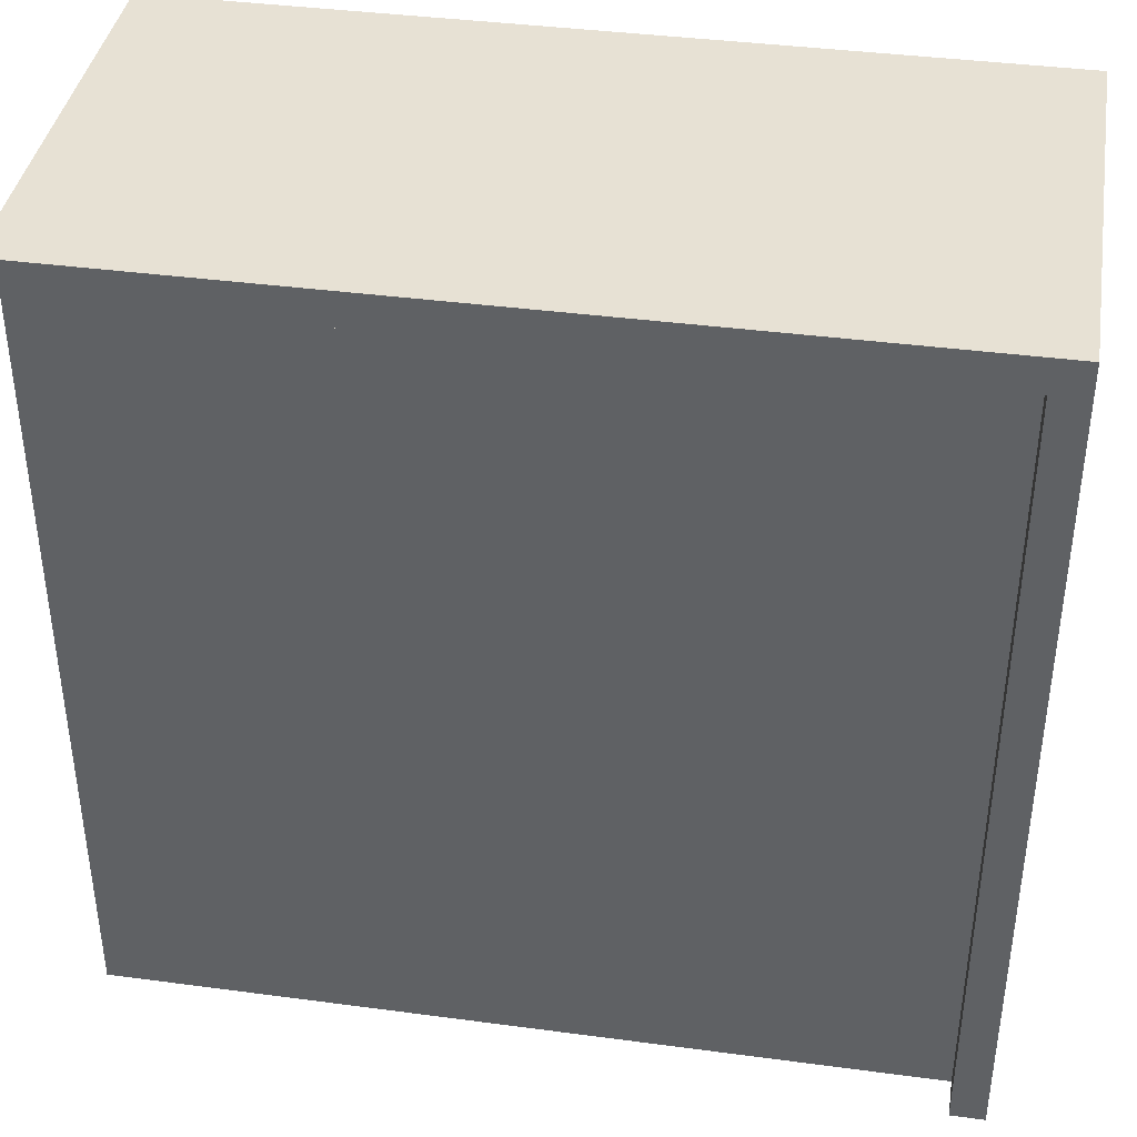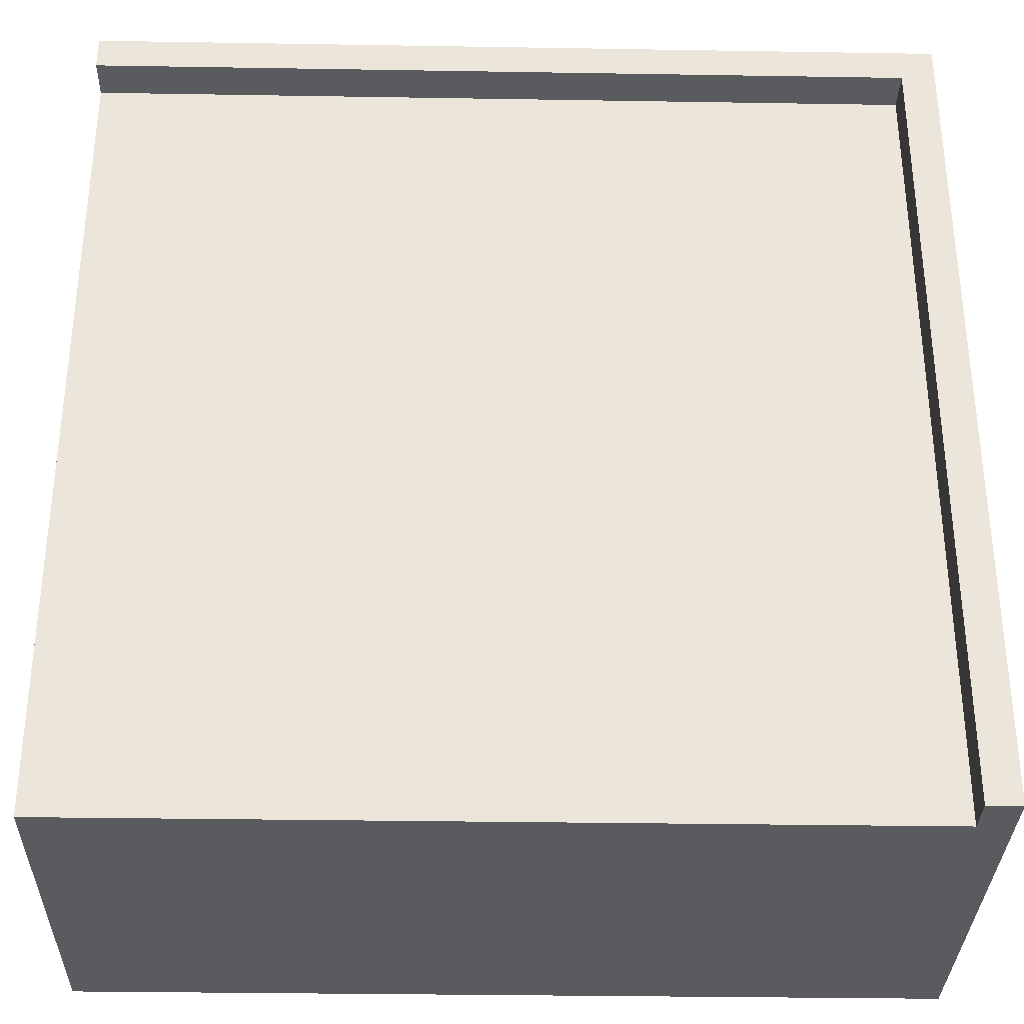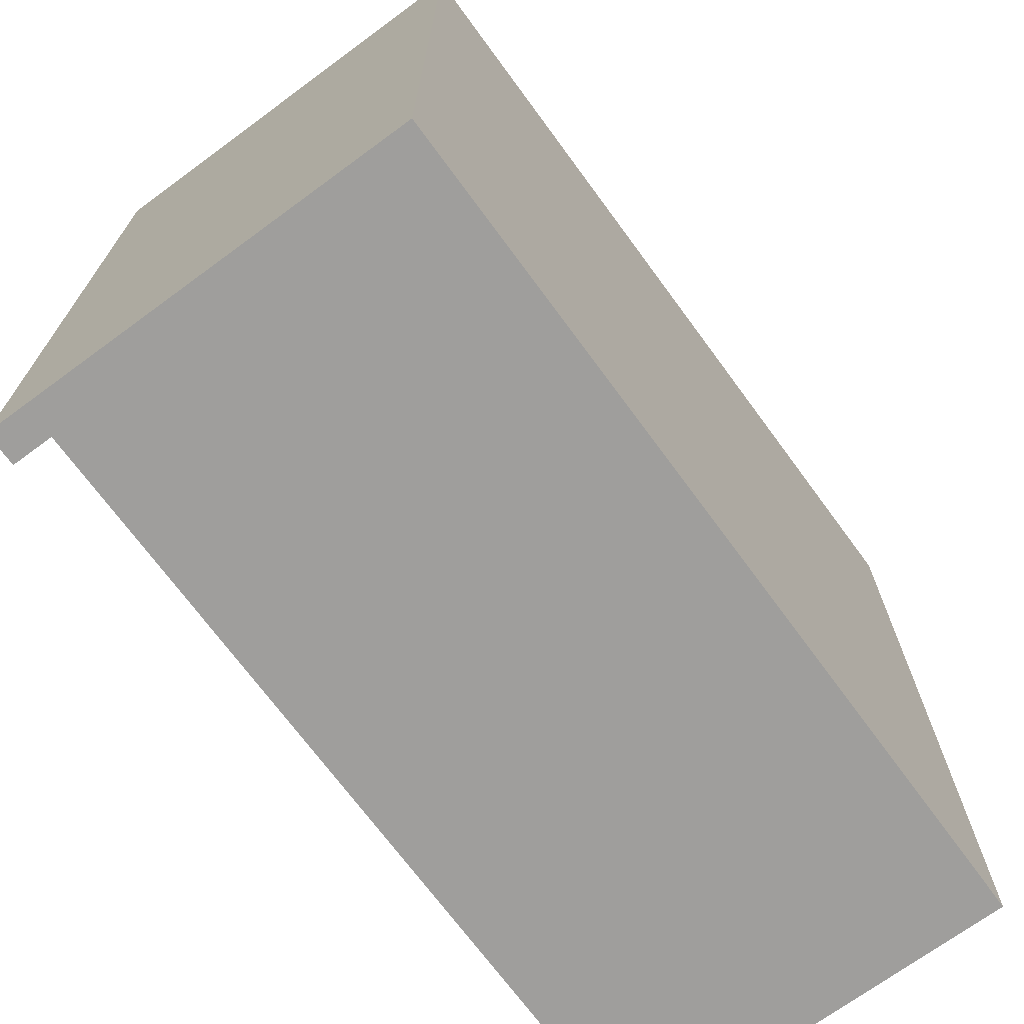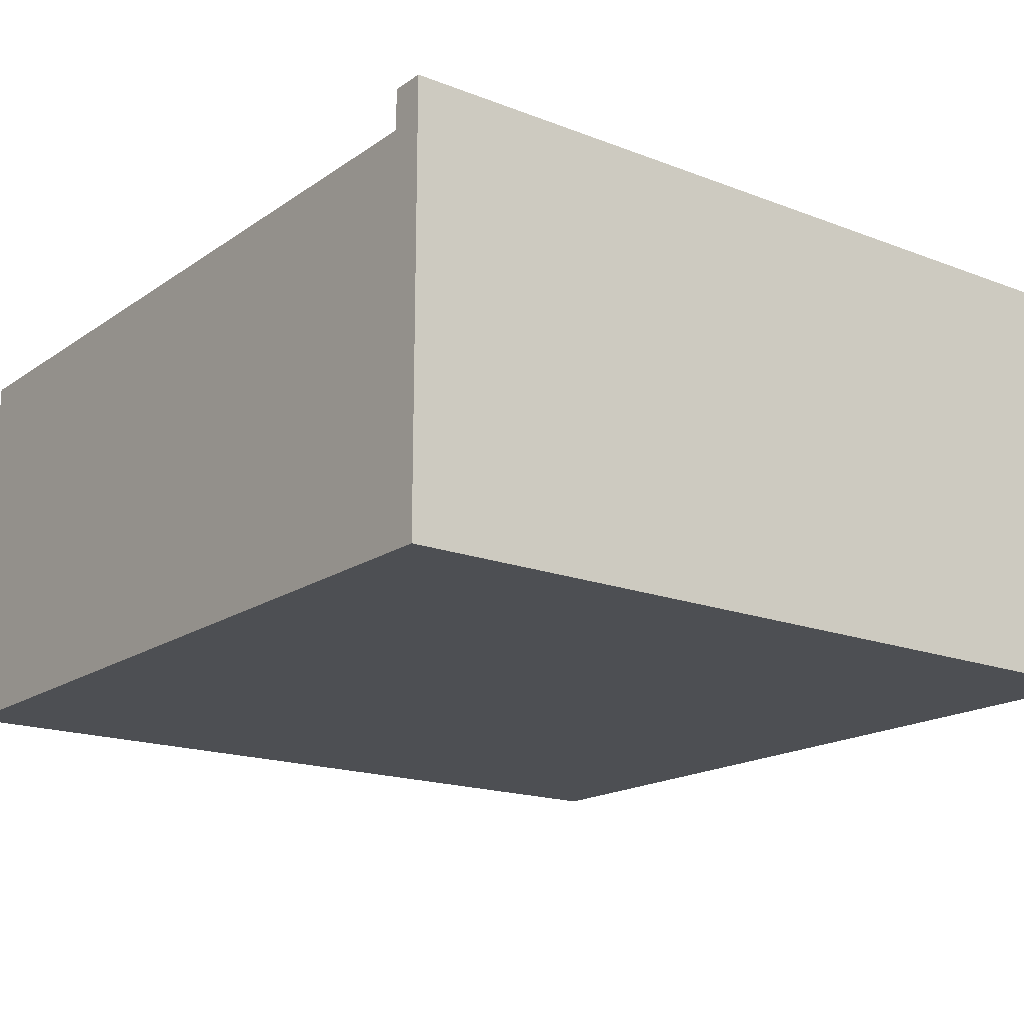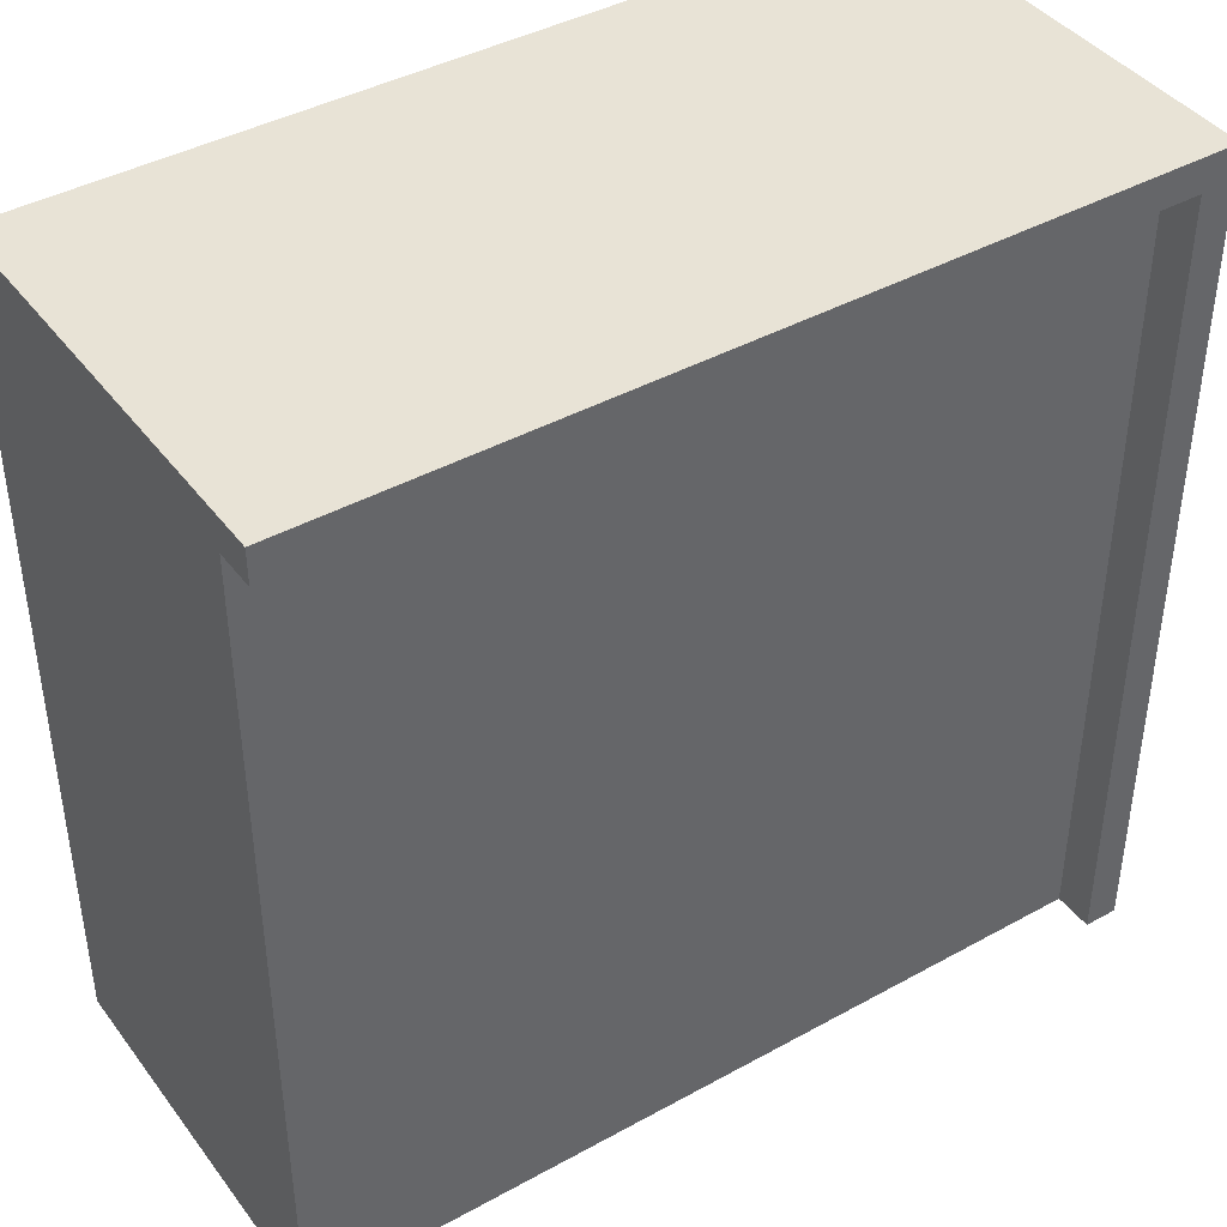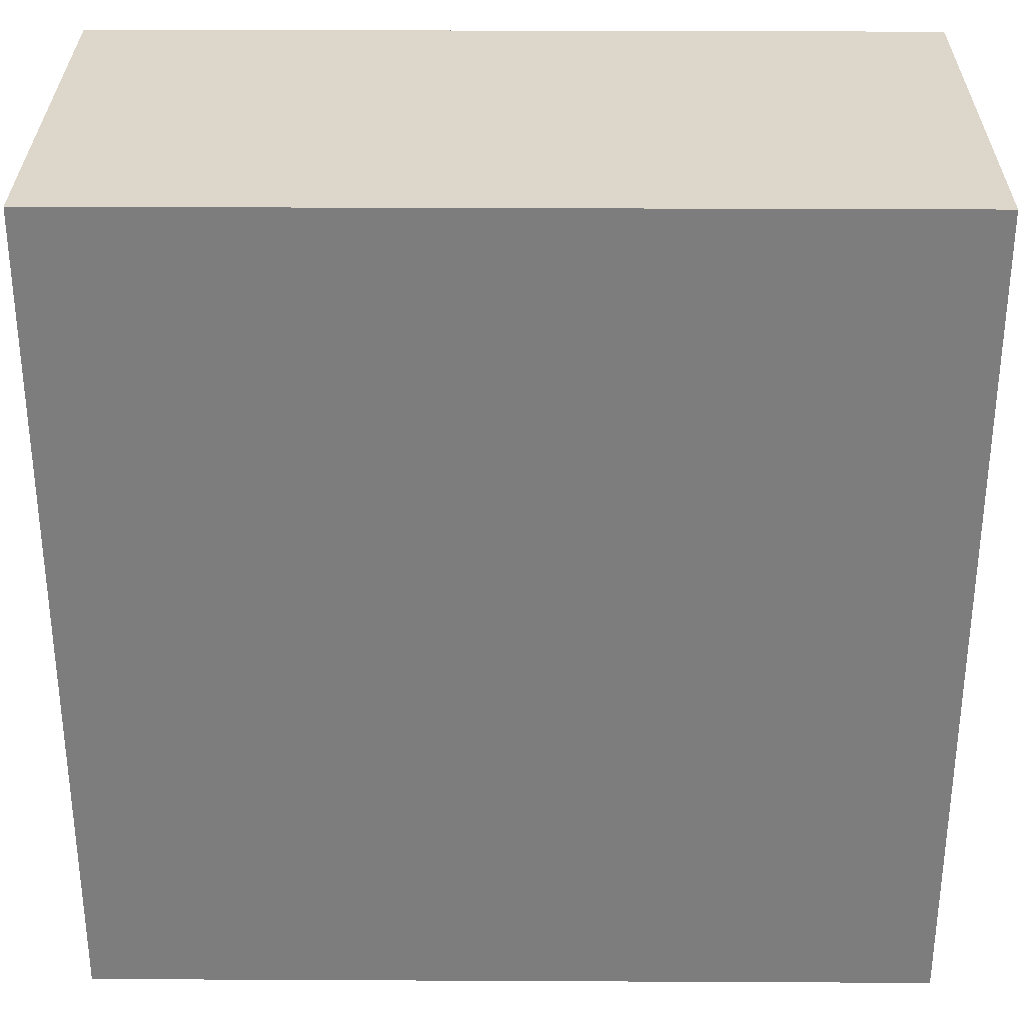
<metadata>
{"format":"obj","ext":"obj","renderer":"f3d","projection":"perspective","resolution":1024,"background":"white","views":[{"elev":39.4,"azim":-170.6,"up":"+Z"},{"elev":-32.7,"azim":178.7,"up":"+Z"},{"elev":-70.9,"azim":-53.7,"up":"+Z"},{"elev":-17.6,"azim":-127.1,"up":"+Y"},{"elev":41.6,"azim":146.3,"up":"+Z"},{"elev":30.8,"azim":0.4,"up":"+Z"}]}
</metadata>
<code>
g 4x2 roof (1)-2
v -63 0 63
v -63 0 -63
v -63 64 63
v -63 64 -63
v -58 58 58
v -58 58 -63
v -58 64 58
v -58 64 -63
v 63 0 63
v 63 0 -63
v 63 26 -32
v 63 26 -63
v 63 55 -26
v 63 55 -32
v 63 58 58
v 63 58 -26
v 63 58 -63
v 63 64 63
v 63 64 58
v -63 0 63
v -63 64 63
v 63 0 63
v 63 64 63
v -58 58 58
v -58 64 58
v 63 58 58
v 63 64 58
v -63 0 -63
v -63 64 -63
v -58 58 -63
v -58 64 -63
v 33 26 -63
v 33 58 -63
v 63 0 -63
v 63 26 -63
v 63 58 -63
v -63 0 63
v 63 0 63
v -63 0 -63
v 63 0 -63
v -58 58 58
v 63 58 58
v 51 58 -22
v 56 58 -22
v 51 58 -24
v 56 58 -24
v 47 58 -26
v 63 58 -26
v 33 58 -28
v 36 58 -28
v 36 58 -32
v 47 58 -32
v 29 58 -40
v 31 58 -40
v 29 58 -45
v 31 58 -45
v 29 58 -46
v 30 58 -46
v 29 58 -52
v 30 58 -52
v 30 58 -59
v 33 58 -59
v 30 58 -61
v 33 58 -61
v -58 58 -63
v 33 58 -63
v 63 58 -63
v -63 64 63
v 63 64 63
v -58 64 58
v 63 64 58
v -63 64 -63
v -58 64 -63
f 3 2 1
f 4 2 3
f 5 6 7
f 7 6 8
f 9 10 11
f 11 10 12
f 9 11 13
f 11 12 14
f 13 11 14
f 9 13 15
f 13 14 16
f 15 13 16
f 14 12 17
f 16 14 17
f 9 15 18
f 18 15 19
f 22 21 20
f 23 21 22
f 24 25 26
f 26 25 27
f 28 29 30
f 30 29 31
f 28 30 32
f 32 30 33
f 28 32 34
f 32 33 35
f 34 32 35
f 35 33 36
f 39 38 37
f 40 38 39
f 41 42 43
f 43 42 44
f 41 43 45
f 43 44 45
f 44 42 46
f 45 44 46
f 41 45 47
f 45 46 47
f 46 42 48
f 47 46 48
f 41 47 49
f 49 47 50
f 49 50 51
f 50 47 51
f 47 48 52
f 51 47 52
f 41 49 53
f 53 49 54
f 41 53 55
f 53 54 55
f 54 49 56
f 55 54 56
f 41 55 57
f 55 56 57
f 57 56 58
f 41 57 59
f 57 58 59
f 58 56 60
f 59 58 60
f 59 60 61
f 60 56 61
f 49 51 62
f 61 56 62
f 51 52 62
f 56 49 62
f 59 61 63
f 61 62 63
f 62 52 64
f 63 62 64
f 59 63 65
f 41 59 65
f 63 64 65
f 64 52 66
f 65 64 66
f 52 48 67
f 66 52 67
f 68 69 70
f 70 69 71
f 68 70 72
f 72 70 73

</code>
